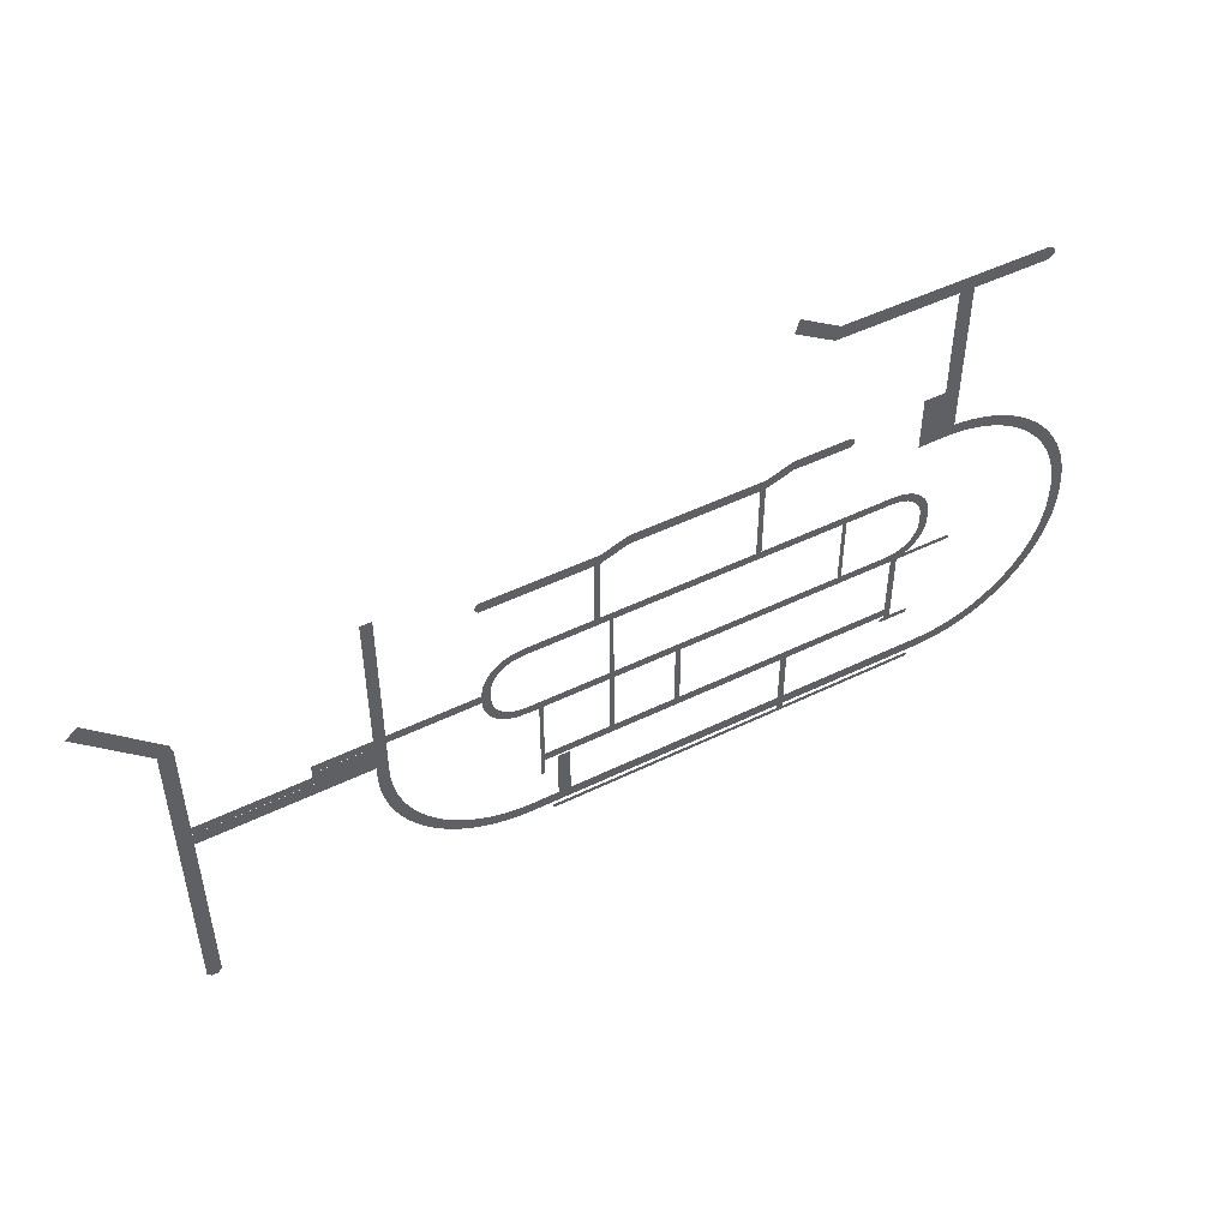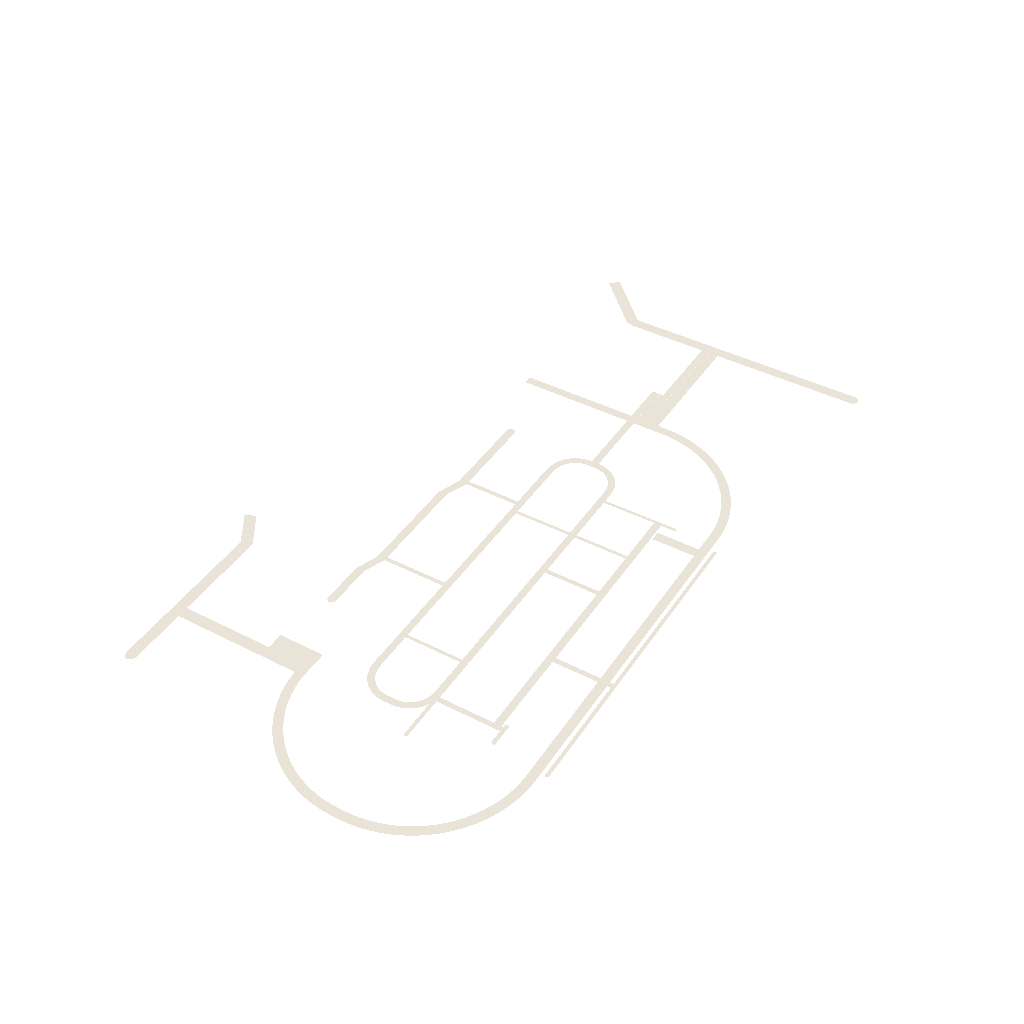
<metadata>
{"format":"obj","ext":"obj","renderer":"f3d","projection":"perspective","resolution":1024,"background":"white","views":[{"elev":49.5,"azim":-28.3,"up":"+Z"},{"elev":42.9,"azim":121.3,"up":"+Y"}]}
</metadata>
<code>
v  9798 0 -7023
v  9798 0 -7569
v  7737 0 -7569
v  7737 0 -7023
v  3168 0 -7569
v  3168 0 -7023
v  7737 0 -6428
v  9798 0 -6428
v  2598 0 -7569
v  2598 0 -7023
v  2598 0 -2524
v  3168 0 -2498
v  3060 0 -2123
v  0 0 -0
v  462.2 0 400.4
v  3168 0 -1.514e+04
v  2598 0 -1.514e+04
v  3001 0 -1.532e+04
v  2765 0 -1.532e+04
v  1.025e+04 0 -7023
v  1.025e+04 0 -7569
v  1.025e+04 0 -6428
v  9798 0 -110.4
v  1.025e+04 0 -110.4
v  1.025e+04 -0 -7985
v  9798 -0 -7985
v  1.026e+04 -0 -8293
v  9807 -0 -8319
v  1.029e+04 -0 -8641
v  9842 -0 -8697
v  1.035e+04 -0 -8986
v  9901 -0 -9071
v  1.042e+04 -0 -9327
v  9984 -0 -9441
v  1.052e+04 -0 -9662
v  1.009e+04 -0 -9805
v  1.064e+04 -0 -9990
v  1.022e+04 -0 -1.016e+04
v  1.078e+04 -0 -1.031e+04
v  1.038e+04 -0 -1.051e+04
v  1.095e+04 -0 -1.062e+04
v  1.055e+04 -0 -1.084e+04
v  1.113e+04 -0 -1.092e+04
v  1.075e+04 -0 -1.117e+04
v  1.133e+04 -0 -1.12e+04
v  1.097e+04 -0 -1.148e+04
v  1.155e+04 -0 -1.147e+04
v  1.121e+04 -0 -1.177e+04
v  1.179e+04 -0 -1.173e+04
v  1.146e+04 -0 -1.205e+04
v  1.204e+04 -0 -1.197e+04
v  1.174e+04 -0 -1.231e+04
v  1.231e+04 -0 -1.22e+04
v  1.203e+04 -0 -1.255e+04
v  1.259e+04 -0 -1.24e+04
v  1.234e+04 -0 -1.278e+04
v  1.289e+04 -0 -1.259e+04
v  1.266e+04 -0 -1.298e+04
v  1.319e+04 -0 -1.276e+04
v  1.299e+04 -0 -1.316e+04
v  1.351e+04 -0 -1.29e+04
v  1.333e+04 -0 -1.332e+04
v  1.384e+04 -0 -1.303e+04
v  1.369e+04 -0 -1.346e+04
v  1.417e+04 -0 -1.313e+04
v  1.405e+04 -0.0001 -1.357e+04
v  1.451e+04 -0.0001 -1.321e+04
v  1.442e+04 -0.0001 -1.366e+04
v  1.486e+04 -0.0001 -1.327e+04
v  1.479e+04 -0.0001 -1.372e+04
v  1.52e+04 -0.0001 -1.331e+04
v  1.517e+04 -0.0001 -1.376e+04
v  1.555e+04 -0.0001 -1.332e+04
v  1.555e+04 -0.0001 -1.378e+04
v  3.213e+04 -0 -1.378e+04
v  3.213e+04 -0 -1.332e+04
v  3.248e+04 -0 -1.331e+04
v  3.251e+04 -0 -1.377e+04
v  3.283e+04 -0 -1.328e+04
v  3.289e+04 -0 -1.373e+04
v  3.318e+04 -0 -1.323e+04
v  3.326e+04 -0 -1.368e+04
v  3.352e+04 -0 -1.315e+04
v  3.363e+04 -0 -1.359e+04
v  3.385e+04 -0 -1.305e+04
v  3.399e+04 -0 -1.348e+04
v  3.418e+04 -0 -1.293e+04
v  3.435e+04 -0 -1.335e+04
v  3.45e+04 -0 -1.279e+04
v  3.47e+04 -0 -1.32e+04
v  3.481e+04 -0 -1.263e+04
v  3.503e+04 -0 -1.302e+04
v  3.511e+04 -0 -1.245e+04
v  3.536e+04 -0 -1.283e+04
v  3.539e+04 -0 -1.224e+04
v  3.567e+04 -0 -1.261e+04
v  3.566e+04 -0 -1.202e+04
v  3.596e+04 -0 -1.237e+04
v  3.592e+04 -0 -1.179e+04
v  3.624e+04 -0 -1.211e+04
v  3.616e+04 -0 -1.153e+04
v  3.65e+04 -0 -1.184e+04
v  3.638e+04 -0 -1.127e+04
v  3.674e+04 -0 -1.155e+04
v  3.659e+04 -0 -1.098e+04
v  3.697e+04 -0 -1.124e+04
v  3.678e+04 -0 -1.069e+04
v  3.717e+04 -0 -1.092e+04
v  3.694e+04 -0 -1.038e+04
v  3.735e+04 -0 -1.059e+04
v  3.709e+04 -0 -1.006e+04
v  3.751e+04 -0 -1.024e+04
v  3.722e+04 -0 -9738
v  3.765e+04 -0 -9887
v  3.732e+04 -0 -9404
v  3.776e+04 -0.0001 -9525
v  3.74e+04 -0.0001 -9065
v  3.785e+04 -0.0001 -9157
v  3.746e+04 -0.0001 -8720
v  3.791e+04 -0.0001 -8783
v  3.75e+04 -0.0001 -8373
v  3.795e+04 -0.0001 -8406
v  3.751e+04 -0.0001 -8024
v  3.797e+04 -0.0001 -8027
v  1.717e+04 -0.0001 -1.378e+04
v  1.717e+04 -0.0001 -1.332e+04
v  3.797e+04 -0 -7697
v  3.751e+04 -0 -7693
v  3.75e+04 -0 -7344
v  3.796e+04 -0 -7318
v  3.747e+04 -0 -6996
v  3.792e+04 -0 -6940
v  3.742e+04 -0 -6651
v  3.786e+04 -0 -6565
v  3.734e+04 -0 -6310
v  3.778e+04 -0 -6196
v  3.724e+04 -0 -5975
v  3.767e+04 -0 -5832
v  3.712e+04 -0 -5647
v  3.754e+04 -0 -5476
v  3.698e+04 -0 -5327
v  3.739e+04 -0 -5129
v  3.682e+04 -0 -5018
v  3.721e+04 -0 -4794
v  3.664e+04 -0 -4720
v  3.701e+04 -0 -4470
v  3.643e+04 -0 -4434
v  3.68e+04 -0 -4160
v  3.621e+04 -0 -4162
v  3.656e+04 -0 -3865
v  3.598e+04 -0 -3906
v  3.63e+04 -0 -3587
v  3.572e+04 -0 -3665
v  3.603e+04 -0 -3325
v  3.546e+04 -0 -3441
v  3.573e+04 -0 -3083
v  3.517e+04 -0 -3235
v  3.543e+04 -0 -2859
v  3.488e+04 -0 -3049
v  3.511e+04 -0 -2657
v  3.457e+04 -0 -2882
v  3.477e+04 -0 -2476
v  3.425e+04 -0 -2735
v  3.443e+04 -0 -2317
v  3.393e+04 -0 -2609
v  3.408e+04 -0 -2180
v  3.359e+04 -0 -2505
v  3.371e+04 -0.0001 -2068
v  3.325e+04 -0.0001 -2424
v  3.335e+04 -0.0001 -1979
v  3.291e+04 -0.0001 -2364
v  3.297e+04 -0.0001 -1914
v  3.256e+04 -0.0001 -2327
v  3.26e+04 -0.0001 -1874
v  3.251e+04 -0.0001 -2324
v  3.251e+04 -0.0001 -1870
v  3.193e+04 -0.0001 -2324
v  3.193e+04 -0.0001 -1870
v  3.193e+04 -0.0001 -41.07
v  3.251e+04 -0.0001 -41.07
v  3.107e+04 -0.0001 -2324
v  3.107e+04 -0.0001 -1870
v  3.107e+04 -0.0001 -41.07
v  3.193e+04 -0.0001 4536
v  3.251e+04 -0.0001 4536
v  3.193e+04 -0.0001 5099
v  3.251e+04 -0.0001 5099
v  3.542e+04 -0.0001 5099
v  3.542e+04 -0.0001 4536
v  3.559e+04 -0.0001 5031
v  3.559e+04 -0.0001 4603
v  3.569e+04 -0.0001 4879
v  3.569e+04 -0.0001 4756
v  3.57e+04 -0.0001 4817
v  2.728e+04 -0.0001 4536
v  2.728e+04 -0.0001 5099
v  2.711e+04 -0.0001 4536
v  2.551e+04 -0.0001 5538
v  2.568e+04 -0.0001 6101
v  1.667e+04 -0.0001 -1.378e+04
v  1.667e+04 -0.0001 -1.332e+04
v  1.667e+04 -0.0001 -1.116e+04
v  1.717e+04 -0.0001 -1.116e+04
o Plane002
g Plane002
f 1 2 3 4
f 3 5 6 4
f 1 4 7 8
f 6 5 9 10
f 6 10 11 12
f 12 11 13
f 13 11 14 15
f 9 5 16 17
f 17 16 18 19
f 2 1 20 21
f 1 8 22 20
f 22 8 23 24
f 2 21 25 26
f 26 25 27 28
f 28 27 29 30
f 30 29 31 32
f 32 31 33 34
f 34 33 35 36
f 36 35 37 38
f 38 37 39 40
f 40 39 41 42
f 42 41 43 44
f 44 43 45 46
f 46 45 47 48
f 48 47 49 50
f 50 49 51 52
f 52 51 53 54
f 54 53 55 56
f 56 55 57 58
f 58 57 59 60
f 60 59 61 62
f 62 61 63 64
f 64 63 65 66
f 66 65 67 68
f 68 67 69 70
f 70 69 71 72
f 72 71 73 74
f 75 76 77 78
f 78 77 79 80
f 80 79 81 82
f 82 81 83 84
f 84 83 85 86
f 86 85 87 88
f 88 87 89 90
f 90 89 91 92
f 92 91 93 94
f 94 93 95 96
f 96 95 97 98
f 98 97 99 100
f 100 99 101 102
f 102 101 103 104
f 104 103 105 106
f 106 105 107 108
f 108 107 109 110
f 110 109 111 112
f 112 111 113 114
f 114 113 115 116
f 116 115 117 118
f 118 117 119 120
f 120 119 121 122
f 122 121 123 124
f 76 75 125 126
f 127 128 129 130
f 130 129 131 132
f 132 131 133 134
f 134 133 135 136
f 136 135 137 138
f 138 137 139 140
f 140 139 141 142
f 142 141 143 144
f 144 143 145 146
f 146 145 147 148
f 148 147 149 150
f 150 149 151 152
f 152 151 153 154
f 154 153 155 156
f 156 155 157 158
f 158 157 159 160
f 160 159 161 162
f 162 161 163 164
f 164 163 165 166
f 166 165 167 168
f 168 167 169 170
f 170 169 171 172
f 172 171 173 174
f 174 173 175 176
f 128 127 124 123
f 176 175 177 178
f 176 178 179 180
f 177 181 182 178
f 178 182 183 179
f 180 179 184 185
f 185 184 186 187
f 185 187 188 189
f 189 188 190 191
f 191 190 192 193
f 193 192 194
f 186 184 195 196
f 195 197 196
f 196 197 198 199
f 200 74 73 201
f 125 200 201 126
f 126 201 202 203
v  3168 5.83 -6654
v  7531 5.83 -6654
v  7531 5.83 -7023
v  3168 5.83 -7023
v  7737 5.83 -6654
v  7737 5.83 -7023
v  7531 5.83 -6428
v  7737 5.83 -6428
v  7531 5.83 -6055
v  7737 5.83 -6055
v  9798 5.83 -6055
v  9798 5.83 -6428
v  1.025e+04 5.83 -6428
v  1.025e+04 5.83 -6055
v  1.065e+04 5.83 -6055
v  1.065e+04 5.83 -6428
v  1.095e+04 5.83 -6055
v  1.095e+04 5.83 -6428
v  1.386e+04 5.83 -6055
v  1.386e+04 5.83 -6428
v  1.42e+04 5.83 -6055
v  1.42e+04 5.83 -6428
v  3.19e+04 5.83 -6428
v  3.189e+04 5.83 -6595
v  3.155e+04 5.83 -6558
v  3.155e+04 5.83 -6428
v  3.186e+04 5.83 -6759
v  3.153e+04 5.83 -6687
v  3.182e+04 5.83 -6920
v  3.149e+04 5.83 -6812
v  3.176e+04 5.83 -7075
v  3.144e+04 5.83 -6933
v  3.168e+04 5.83 -7223
v  3.138e+04 5.83 -7048
v  3.159e+04 5.83 -7362
v  3.131e+04 5.83 -7157
v  3.148e+04 5.83 -7491
v  3.123e+04 5.83 -7257
v  3.136e+04 5.83 -7607
v  3.114e+04 5.83 -7348
v  3.123e+04 5.83 -7710
v  3.103e+04 5.83 -7428
v  3.109e+04 5.83 -7799
v  3.092e+04 5.83 -7497
v  3.103e+04 5.83 -7829
v  3.088e+04 5.83 -7520
v  3.074e+04 5.83 -7829
v  3.068e+04 5.83 -7598
v  3.081e+04 5.83 -7554
v  3.062e+04 5.83 -7829
v  3.056e+04 5.83 -7629
v  3.048e+04 5.83 -7829
v  3.042e+04 5.83 -7650
v  3.031e+04 5.83 -7829
v  3.028e+04 5.83 -7662
v  3.015e+04 5.83 -8011
v  3.015e+04 5.83 -7667
v  3.19e+04 5.83 -6055
v  3.155e+04 5.83 -6055
v  3.155e+04 5.83 -5925
v  3.189e+04 5.83 -5889
v  3.153e+04 5.83 -5797
v  3.186e+04 5.83 -5724
v  3.149e+04 5.83 -5672
v  3.182e+04 5.83 -5564
v  3.144e+04 5.83 -5551
v  3.176e+04 5.83 -5408
v  3.138e+04 5.83 -5435
v  3.168e+04 5.83 -5260
v  3.131e+04 5.83 -5327
v  3.159e+04 5.83 -5121
v  3.123e+04 5.83 -5227
v  3.148e+04 5.83 -4993
v  3.114e+04 5.83 -5136
v  3.136e+04 5.83 -4877
v  3.103e+04 5.83 -5056
v  3.123e+04 5.83 -4774
v  3.092e+04 5.83 -4987
v  3.109e+04 5.83 -4685
v  3.081e+04 5.83 -4930
v  3.094e+04 5.83 -4612
v  3.068e+04 5.83 -4886
v  3.078e+04 5.83 -4555
v  3.056e+04 5.83 -4855
v  3.062e+04 5.83 -4516
v  3.043e+04 5.83 -4837
v  3.046e+04 5.83 -4493
v  3.028e+04 5.83 -4827
v  3.031e+04 5.83 -4483
v  3.015e+04 5.83 -4817
v  3.015e+04 5.83 -4473
v  1.421e+04 5.83 -6558
v  1.387e+04 5.83 -6595
v  1.423e+04 5.83 -6687
v  1.389e+04 5.83 -6759
v  1.426e+04 5.83 -6812
v  1.394e+04 5.83 -6920
v  1.431e+04 5.83 -6933
v  1.4e+04 5.83 -7075
v  1.437e+04 5.83 -7048
v  1.407e+04 5.83 -7223
v  1.444e+04 5.83 -7157
v  1.416e+04 5.83 -7362
v  1.452e+04 5.83 -7257
v  1.427e+04 5.83 -7491
v  1.462e+04 5.83 -7348
v  1.439e+04 5.83 -7607
v  1.472e+04 5.83 -7428
v  1.452e+04 5.83 -7710
v  1.483e+04 5.83 -7497
v  1.466e+04 5.83 -7799
v  1.495e+04 5.83 -7554
v  1.481e+04 5.83 -7872
v  1.507e+04 5.83 -7598
v  1.497e+04 5.83 -7928
v  1.52e+04 5.83 -7629
v  1.513e+04 5.83 -7968
v  1.532e+04 5.83 -7647
v  1.53e+04 5.83 -7990
v  1.547e+04 5.83 -7657
v  1.545e+04 5.83 -8001
v  1.561e+04 5.83 -7667
v  1.56e+04 5.83 -8011
v  1.387e+04 5.83 -5889
v  1.421e+04 5.83 -5925
v  1.389e+04 5.83 -5724
v  1.423e+04 5.83 -5797
v  1.394e+04 5.83 -5564
v  1.426e+04 5.83 -5672
v  1.4e+04 5.83 -5408
v  1.431e+04 5.83 -5551
v  1.407e+04 5.83 -5260
v  1.437e+04 5.83 -5435
v  1.416e+04 5.83 -5121
v  1.444e+04 5.83 -5327
v  1.427e+04 5.83 -4993
v  1.452e+04 5.83 -5227
v  1.439e+04 5.83 -4877
v  1.462e+04 5.83 -5136
v  1.452e+04 5.83 -4774
v  1.472e+04 5.83 -5056
v  1.466e+04 5.83 -4685
v  1.483e+04 5.83 -4987
v  1.481e+04 5.83 -4612
v  1.495e+04 5.83 -4930
v  1.497e+04 5.83 -4555
v  1.507e+04 5.83 -4886
v  1.513e+04 5.83 -4516
v  1.52e+04 5.83 -4855
v  1.53e+04 5.83 -4493
v  1.532e+04 5.83 -4837
v  1.545e+04 5.83 -4483
v  1.547e+04 5.83 -4827
v  1.56e+04 5.83 -4473
v  1.561e+04 5.83 -4817
v  1.6e+04 5.83 -7667
v  1.6e+04 5.83 -8011
v  1.822e+04 5.83 -4473
v  1.822e+04 5.83 -4817
v  1.616e+04 5.83 -7667
v  1.616e+04 5.83 -8011
v  1.879e+04 5.83 -7667
v  1.879e+04 5.83 -8011
v  1.616e+04 5.83 -1.071e+04
v  1.6e+04 5.83 -1.071e+04
v  1.616e+04 5.83 -1.108e+04
v  1.6e+04 5.83 -1.108e+04
v  1.616e+04 5.83 -1.178e+04
v  1.6e+04 5.83 -1.178e+04
v  1.613e+04 5.83 -1.183e+04
v  1.603e+04 5.83 -1.183e+04
v  1.609e+04 5.83 -1.184e+04
v  1.607e+04 5.83 -1.184e+04
v  1.879e+04 5.83 -1.071e+04
v  1.879e+04 5.83 -1.108e+04
v  1.896e+04 5.83 -1.071e+04
v  1.896e+04 5.83 -1.108e+04
v  2.145e+04 5.83 -1.071e+04
v  2.145e+04 5.83 -1.108e+04
v  2.168e+04 5.83 -1.071e+04
v  2.168e+04 5.83 -1.108e+04
v  2.597e+04 5.83 -1.071e+04
v  2.597e+04 5.83 -1.108e+04
v  2.623e+04 5.83 -1.071e+04
v  2.623e+04 5.83 -1.108e+04
v  3.048e+04 5.83 -1.071e+04
v  3.048e+04 5.83 -1.108e+04
v  3.062e+04 5.83 -1.071e+04
v  3.062e+04 5.83 -1.108e+04
v  3.062e+04 5.83 -1.118e+04
v  3.048e+04 5.83 -1.118e+04
v  3.062e+04 5.83 -1.137e+04
v  3.048e+04 5.83 -1.137e+04
v  3.036e+04 5.83 -1.137e+04
v  3.036e+04 5.83 -1.118e+04
v  3.033e+04 5.83 -1.135e+04
v  3.033e+04 5.83 -1.12e+04
v  3.03e+04 5.83 -1.13e+04
v  3.03e+04 5.83 -1.125e+04
v  3.074e+04 5.83 -1.137e+04
v  3.074e+04 5.83 -1.118e+04
v  3.144e+04 5.83 -1.118e+04
v  3.144e+04 5.83 -1.137e+04
v  3.147e+04 5.83 -1.119e+04
v  3.147e+04 5.83 -1.136e+04
v  3.15e+04 5.83 -1.126e+04
v  3.15e+04 5.83 -1.129e+04
v  3.074e+04 5.83 -1.071e+04
v  3.062e+04 5.83 -8011
v  3.074e+04 5.83 -8011
v  3.074e+04 5.83 -1.108e+04
v  3.048e+04 5.83 -8011
v  3.103e+04 5.83 -8011
v  3.294e+04 5.83 -8011
v  3.294e+04 5.83 -7829
v  3.298e+04 5.83 -7841
v  3.298e+04 5.83 -7999
v  3.301e+04 5.83 -7873
v  3.301e+04 5.83 -7967
v  3.303e+04 5.83 -7908
v  3.303e+04 5.83 -7932
v  3.031e+04 5.83 -8011
v  2.623e+04 5.83 -1.396e+04
v  2.597e+04 5.83 -1.396e+04
v  2.623e+04 5.83 -1.414e+04
v  2.597e+04 5.83 -1.414e+04
v  3.176e+04 5.83 -1.396e+04
v  3.176e+04 5.83 -1.414e+04
v  3.181e+04 5.83 -1.399e+04
v  3.181e+04 5.83 -1.411e+04
v  3.183e+04 5.83 -1.404e+04
v  3.183e+04 5.83 -1.406e+04
v  1.647e+04 5.83 -1.414e+04
v  1.647e+04 5.83 -1.396e+04
v  1.643e+04 5.83 -1.412e+04
v  1.643e+04 5.83 -1.398e+04
v  1.641e+04 5.83 -1.407e+04
v  1.641e+04 5.83 -1.403e+04
v  1.896e+04 5.83 -8011
v  1.896e+04 5.83 -7667
v  2.145e+04 5.83 -7667
v  2.145e+04 5.83 -8011
v  1.879e+04 5.83 -4817
v  1.896e+04 5.83 -4817
v  1.879e+04 5.83 -4473
v  1.896e+04 5.83 -4473
v  2.459e+04 5.83 -4473
v  2.459e+04 5.83 -4817
v  2.168e+04 5.83 -8011
v  2.168e+04 5.83 -7667
v  2.817e+04 5.83 -7667
v  2.817e+04 5.83 -8011
v  2.833e+04 5.83 -7667
v  2.833e+04 5.83 -8011
v  2.817e+04 5.83 -4817
v  2.833e+04 5.83 -4817
v  2.817e+04 5.83 -4473
v  2.833e+04 5.83 -4473
v  1.845e+04 5.83 -4473
v  1.845e+04 5.83 -4817
v  1.822e+04 5.83 -1726
v  1.845e+04 5.83 -1726
v  2.481e+04 5.83 -4473
v  2.481e+04 5.83 -4817
v  2.459e+04 5.83 -1301
v  2.481e+04 5.83 -1301
v  2.459e+04 5.83 -882.7
v  2.481e+04 5.83 -882.7
v  1.955e+04 5.83 -1301
v  1.955e+04 5.83 -882.7
v  1.822e+04 5.83 -1293
v  1.845e+04 5.83 -1293
v  1.394e+04 5.83 -1726
v  1.394e+04 5.83 -1293
v  1.385e+04 5.83 -1670
v  1.385e+04 5.83 -1350
v  1.38e+04 5.83 -1569
v  1.38e+04 5.83 -1450
v  2.588e+04 5.83 -480
v  2.588e+04 5.83 -897.8
v  2.811e+04 5.83 -480
v  2.811e+04 5.83 -897.8
v  2.825e+04 5.83 -529.3
v  2.825e+04 5.83 -848.4
v  2.831e+04 5.83 -646.5
v  2.831e+04 5.83 -731.3
o Plane005
g Plane005
f 204 205 206 207
f 206 205 208 209
f 208 205 210 211
f 211 210 212 213
f 211 213 214 215
f 216 217 218 219
f 219 218 220 221
f 221 220 222 223
f 223 222 224 225
f 226 227 228 229
f 227 230 231 228
f 230 232 233 231
f 232 234 235 233
f 234 236 237 235
f 236 238 239 237
f 238 240 241 239
f 240 242 243 241
f 242 244 245 243
f 244 246 247 245
f 246 248 249 247
f 250 251 252
f 250 253 254 251
f 253 255 256 254
f 255 257 258 256
f 257 259 260 258
f 261 262 263 264
f 264 263 265 266
f 266 265 267 268
f 268 267 269 270
f 270 269 271 272
f 272 271 273 274
f 274 273 275 276
f 276 275 277 278
f 278 277 279 280
f 280 279 281 282
f 282 281 283 284
f 284 283 285 286
f 286 285 287 288
f 288 287 289 290
f 290 289 291 292
f 292 291 293 294
f 223 225 295 296
f 296 295 297 298
f 298 297 299 300
f 300 299 301 302
f 302 301 303 304
f 304 303 305 306
f 306 305 307 308
f 308 307 309 310
f 310 309 311 312
f 312 311 313 314
f 314 313 315 316
f 316 315 317 318
f 318 317 319 320
f 320 319 321 322
f 322 321 323 324
f 324 323 325 326
f 222 327 328 224
f 327 329 330 328
f 329 331 332 330
f 331 333 334 332
f 333 335 336 334
f 335 337 338 336
f 337 339 340 338
f 339 341 342 340
f 341 343 344 342
f 343 345 346 344
f 345 347 348 346
f 347 349 350 348
f 349 351 352 350
f 351 353 354 352
f 353 355 356 354
f 355 357 358 356
f 325 359 360 326
f 261 226 229 262
f 357 361 362 358
f 359 363 364 360
f 363 365 366 364
f 360 364 367 368
f 368 367 369 370
f 370 369 371 372
f 372 371 373 374
f 374 373 375 376
f 369 367 377 378
f 378 377 379 380
f 380 379 381 382
f 382 381 383 384
f 384 383 385 386
f 386 385 387 388
f 388 387 389 390
f 390 389 391 392
f 390 392 393 394
f 394 393 395 396
f 394 396 397 398
f 398 397 399 400
f 400 399 401 402
f 403 404 405 406
f 406 405 407 408
f 408 407 409 410
f 411 391 412 413
f 391 411 414 392
f 392 414 404 393
f 393 404 403 395
f 391 389 415 412
f 412 415 255 253
f 413 412 253 250
f 413 250 248 416
f 417 418 419 420
f 420 419 421 422
f 422 421 423 424
f 255 415 425 257
f 248 250 252 249
f 425 259 257
f 248 418 417 416
f 386 388 426 427
f 427 426 428 429
f 428 426 430 431
f 431 430 432 433
f 433 432 434 435
f 427 429 436 437
f 437 436 438 439
f 439 438 440 441
f 379 377 366 442
f 365 443 442 366
f 443 444 445 442
f 443 365 446 447
f 448 449 447 446
f 449 450 451 447
f 383 381 445 452
f 444 453 452 445
f 453 454 455 452
f 454 456 457 455
f 456 260 259 457
f 456 454 458 459
f 460 461 459 458
f 461 294 293 459
f 361 462 463 362
f 462 448 446 463
f 462 361 464 465
f 450 466 467 451
f 466 460 458 467
f 466 450 468 469
f 469 468 470 471
f 470 468 472 473
f 465 464 474 475
f 474 464 476 477
f 477 476 478 479
f 479 478 480 481
f 465 475 473 472
f 469 471 482 483
f 483 482 484 485
f 485 484 486 487
f 487 486 488 489

</code>
